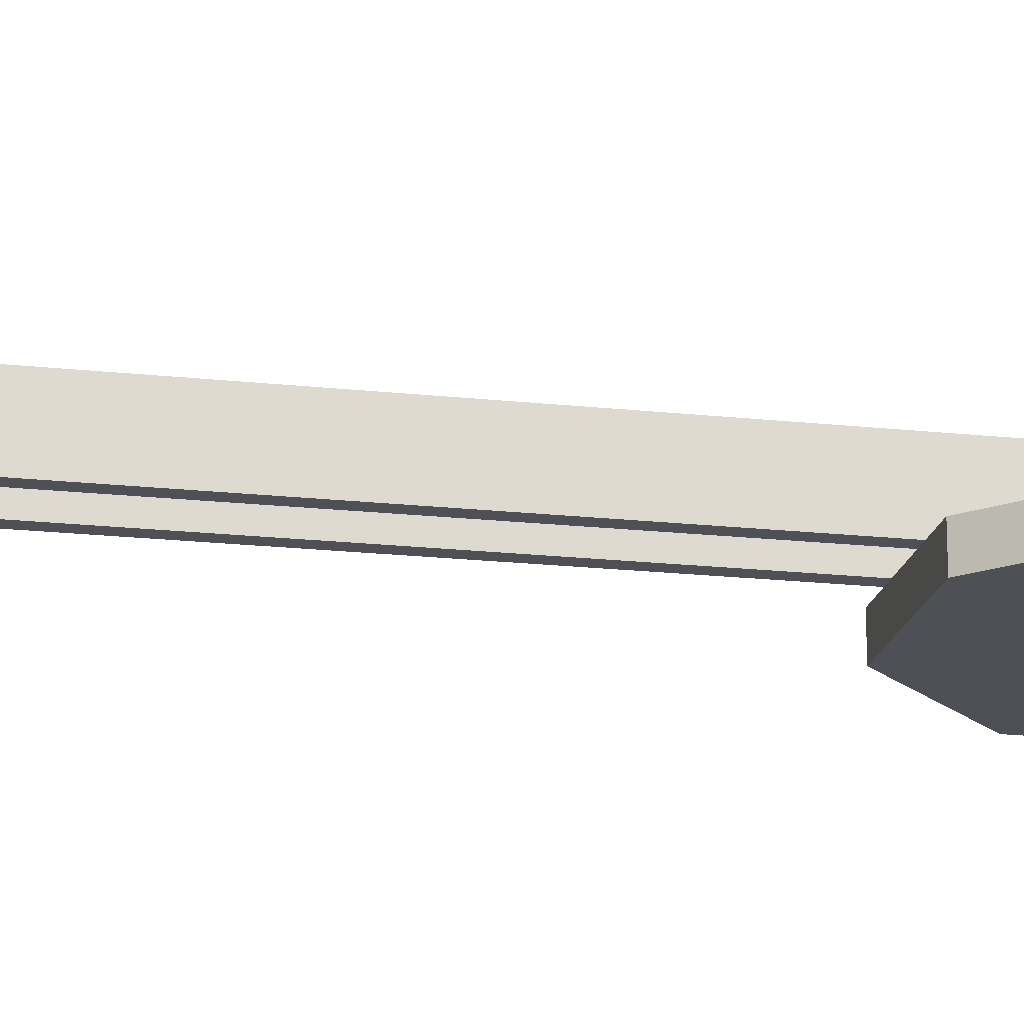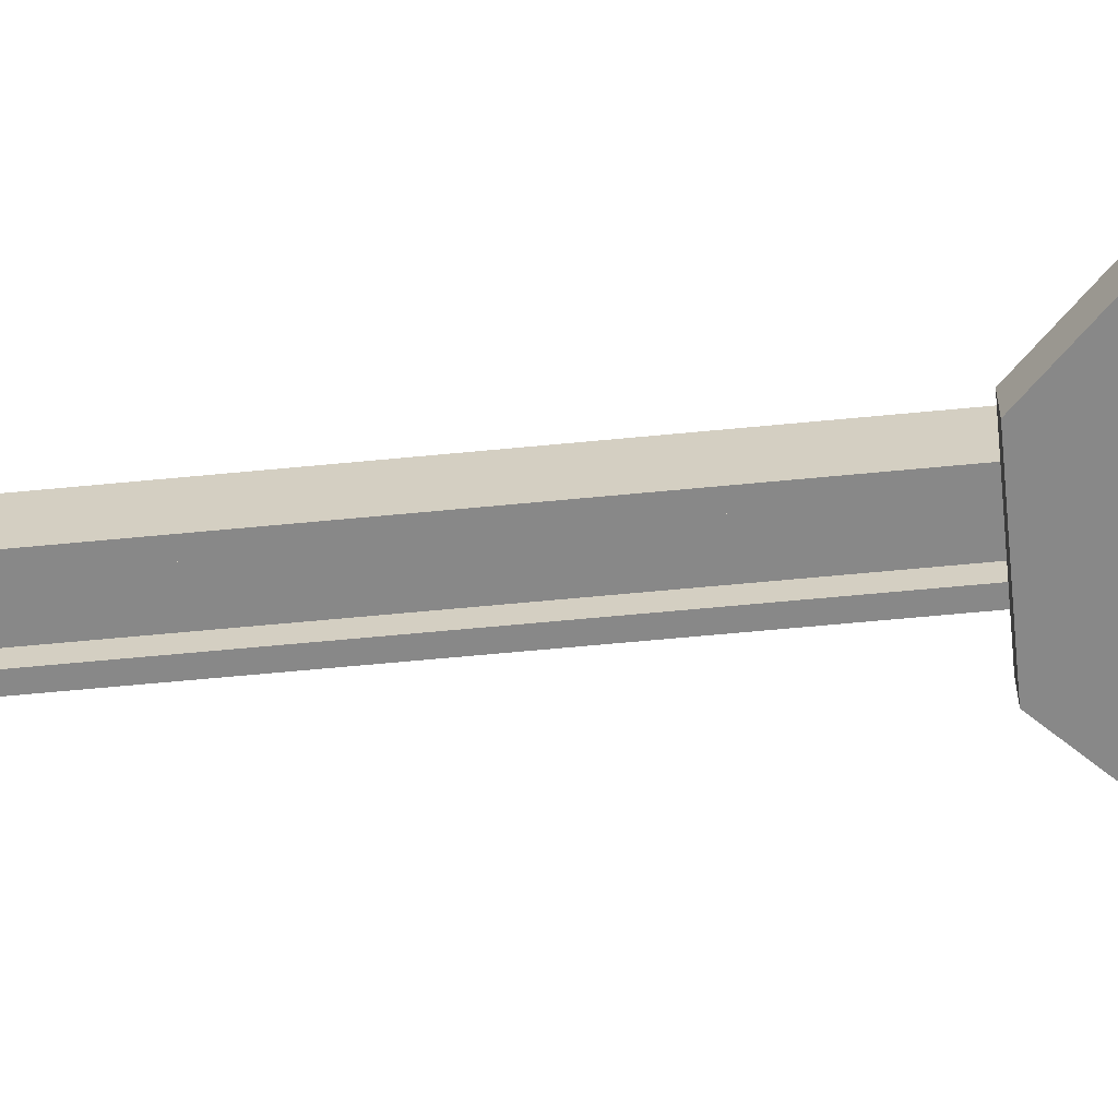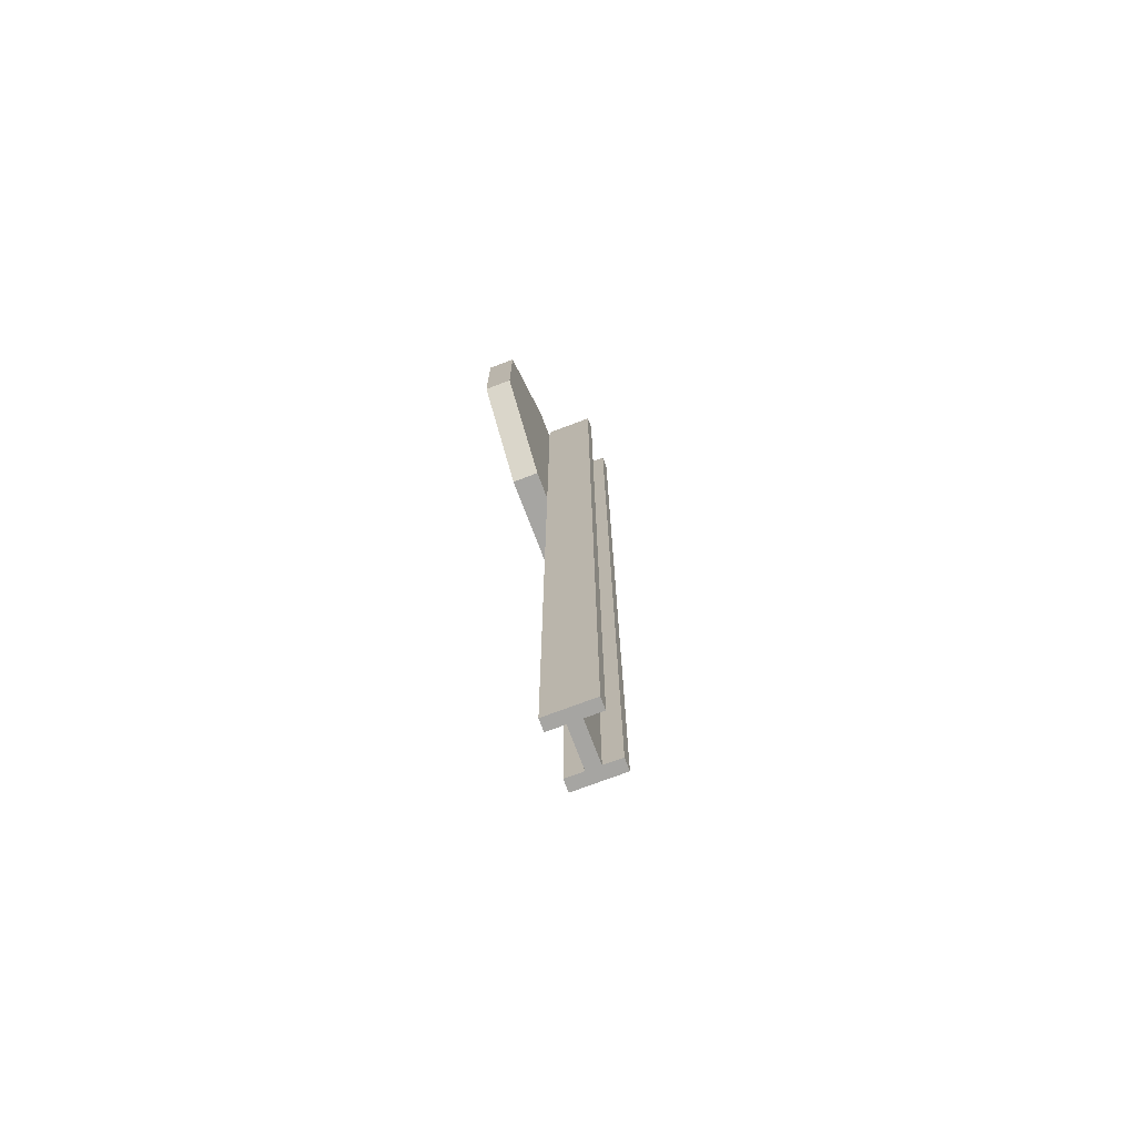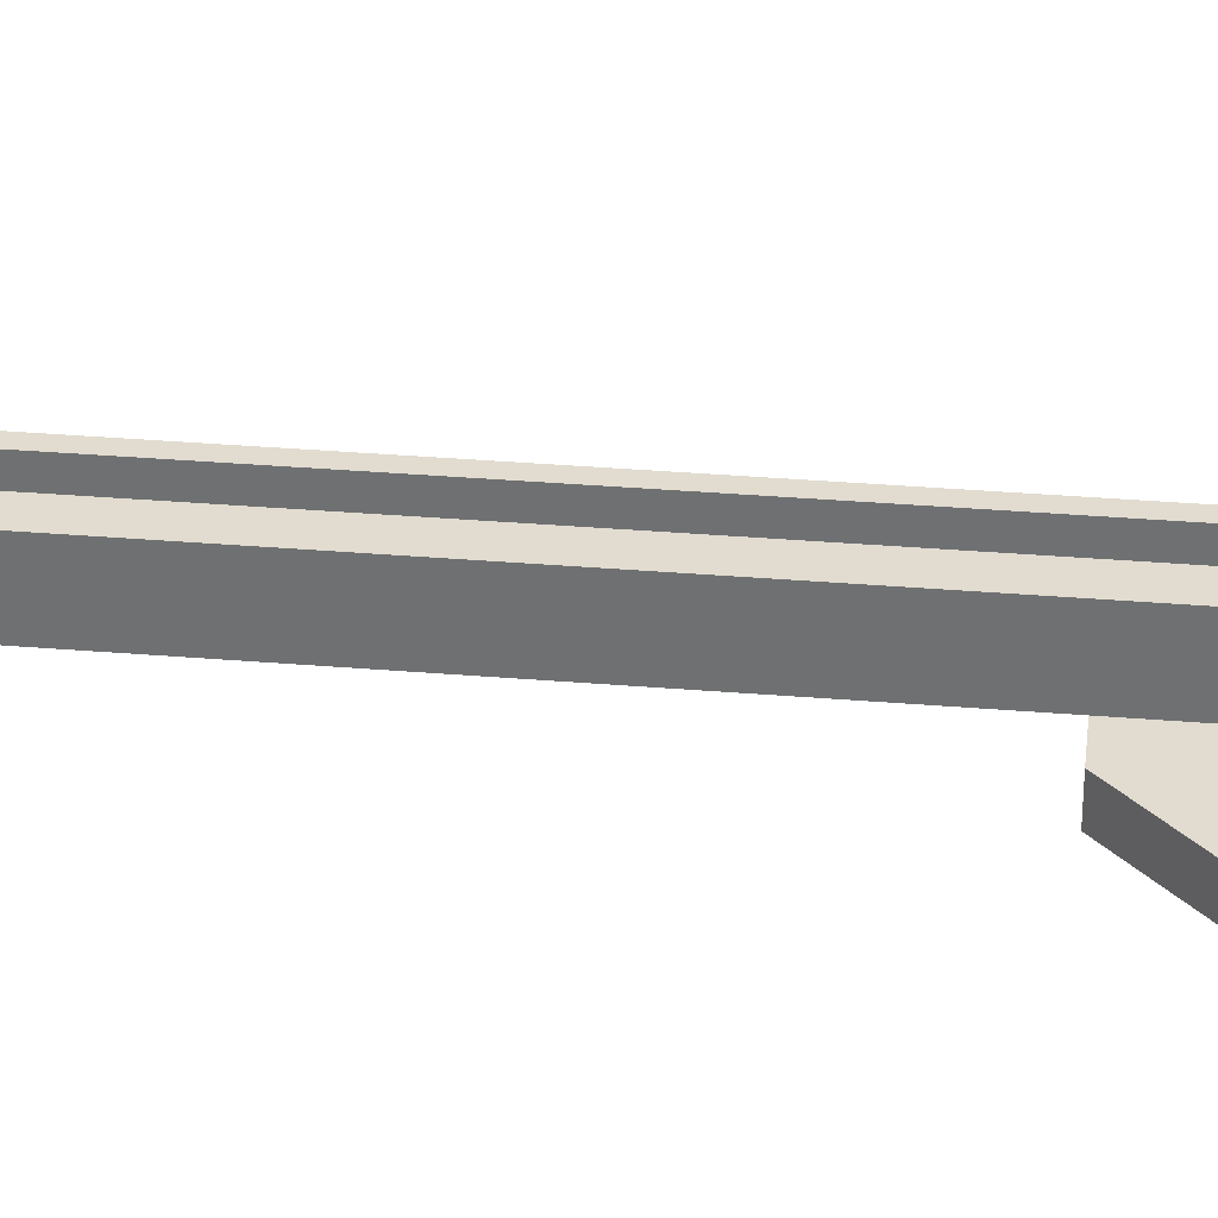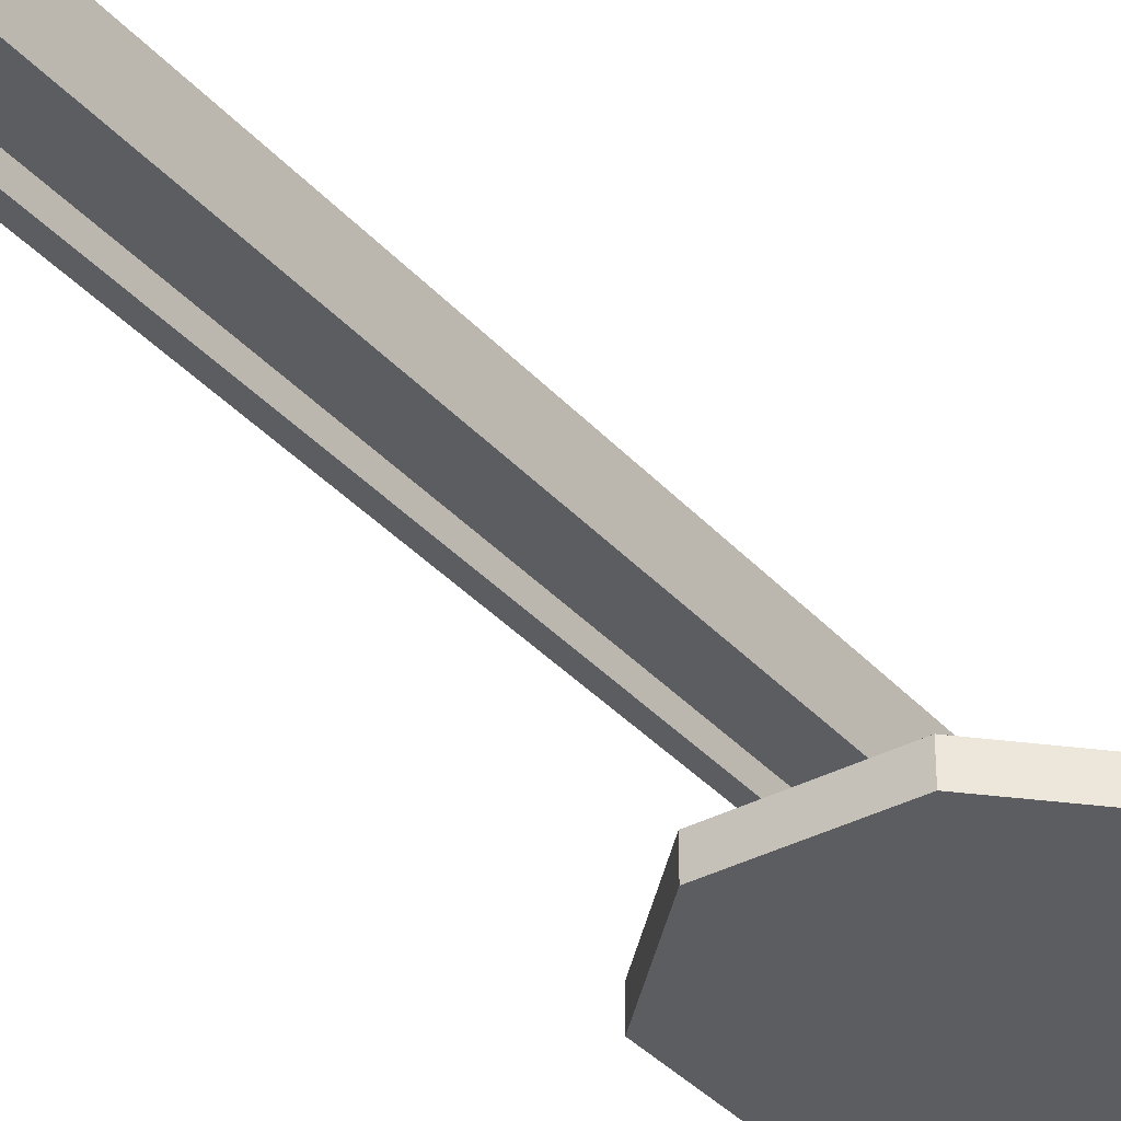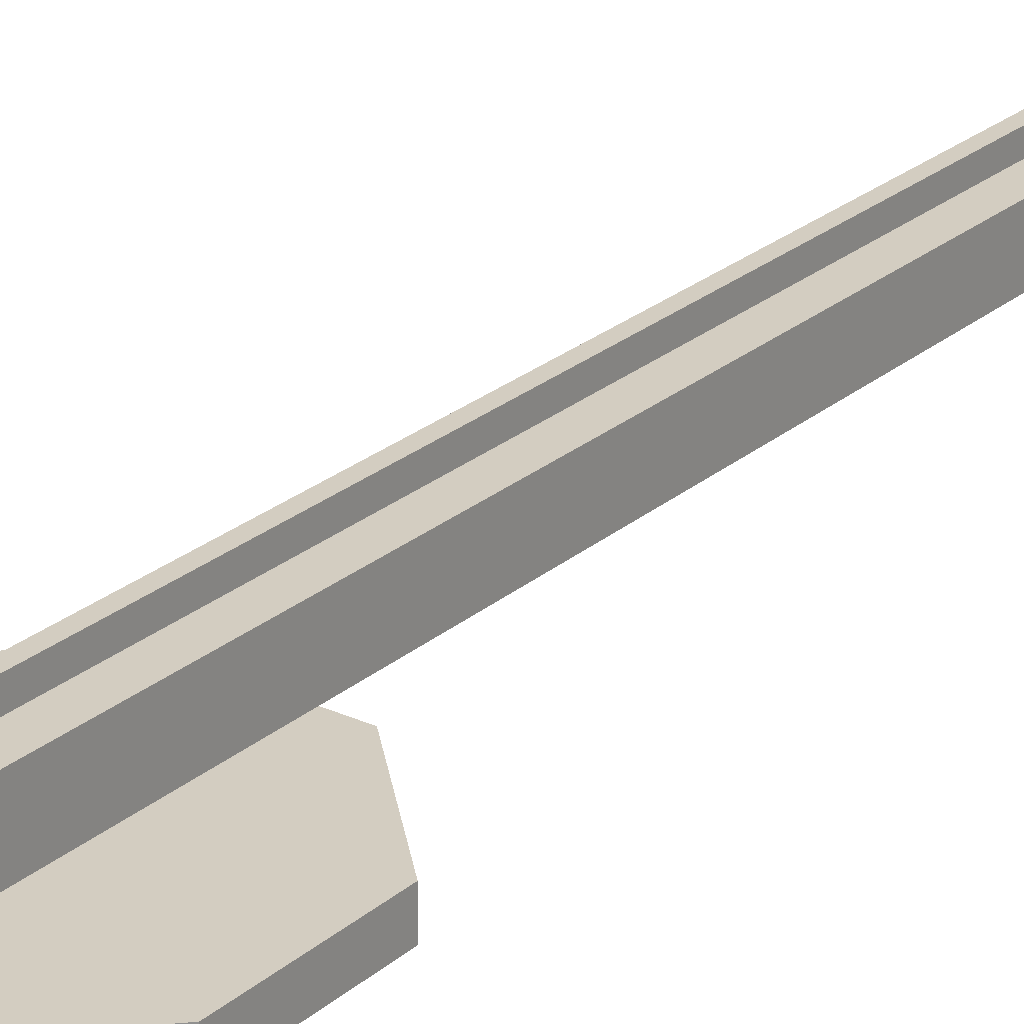
<metadata>
{"format":"obj","ext":"obj","renderer":"f3d","projection":"perspective","resolution":1024,"background":"white","views":[{"elev":-19.4,"azim":-101.6,"up":"+Y"},{"elev":-62.8,"azim":-84.4,"up":"+Y"},{"elev":-73.7,"azim":110.7,"up":"+Z"},{"elev":34.3,"azim":-83.6,"up":"+Y"},{"elev":-35.4,"azim":-144.7,"up":"+Y"},{"elev":24.8,"azim":36.6,"up":"+Y"}]}
</metadata>
<code>
v  -3.13 -1.779 0
v  -3.13 3.221 0
v  -1.911 3.221 0
v  -1.911 -1.779 0
v  2.153 -1.779 0
v  2.153 3.221 0
v  3.37 3.221 0
v  3.37 -1.779 0
v  -3.13 -1.779 100
v  -1.911 -1.779 100
v  -1.911 3.221 100
v  -3.13 3.221 100
v  2.153 -1.779 100
v  3.37 -1.779 100
v  3.37 3.221 100
v  2.153 3.221 100
v  -1.911 0.0277 0
v  2.153 0.0277 0
v  2.153 0.0277 100
v  -1.911 0.0277 100
v  2.153 1.397 0
v  -1.911 1.397 0
v  -1.911 1.397 100
v  2.153 1.397 100
o Box001
g Box001
f 1 2 3
f 3 4 1
f 5 6 7
f 7 8 5
f 9 10 11
f 11 12 9
f 13 14 15
f 15 16 13
f 1 4 10
f 10 9 1
f 17 18 19
f 19 20 17
f 5 8 14
f 14 13 5
f 8 7 15
f 15 14 8
f 7 6 16
f 16 15 7
f 21 22 23
f 23 24 21
f 3 2 12
f 12 11 3
f 2 1 9
f 9 12 2
f 5 13 19
f 19 18 5
f 10 4 17
f 17 20 10
f 3 11 23
f 23 22 3
f 16 6 21
f 21 24 16
f 22 21 18
f 18 17 22
f 20 19 24
f 24 23 20
v  -6.314 -1.788 67.49
v  -15.24 -1.788 76.42
v  -15.24 -1.788 89.05
v  -6.314 -1.788 97.98
v  6.314 -1.788 97.98
v  15.24 -1.788 89.05
v  15.24 -1.788 76.42
v  6.314 -1.788 67.49
v  15.24 -4.538 89.05
v  15.24 -4.538 76.42
v  6.314 -4.538 97.98
v  -6.314 -4.538 97.98
v  -15.24 -4.538 89.05
v  -15.24 -4.538 76.42
v  -6.314 -4.538 67.49
v  6.314 -4.538 67.49
o Cylinder001
g Cylinder001
f 25 26 27
f 27 28 29
f 29 30 31
f 27 29 31
f 25 27 31
f 32 25 31
f 31 30 33
f 33 34 31
f 30 29 35
f 35 33 30
f 29 28 36
f 36 35 29
f 28 27 37
f 37 36 28
f 27 26 38
f 38 37 27
f 26 25 39
f 39 38 26
f 25 32 40
f 40 39 25
f 32 31 34
f 34 40 32
f 34 33 35
f 35 36 37
f 37 38 39
f 35 37 39
f 34 35 39
f 40 34 39

</code>
